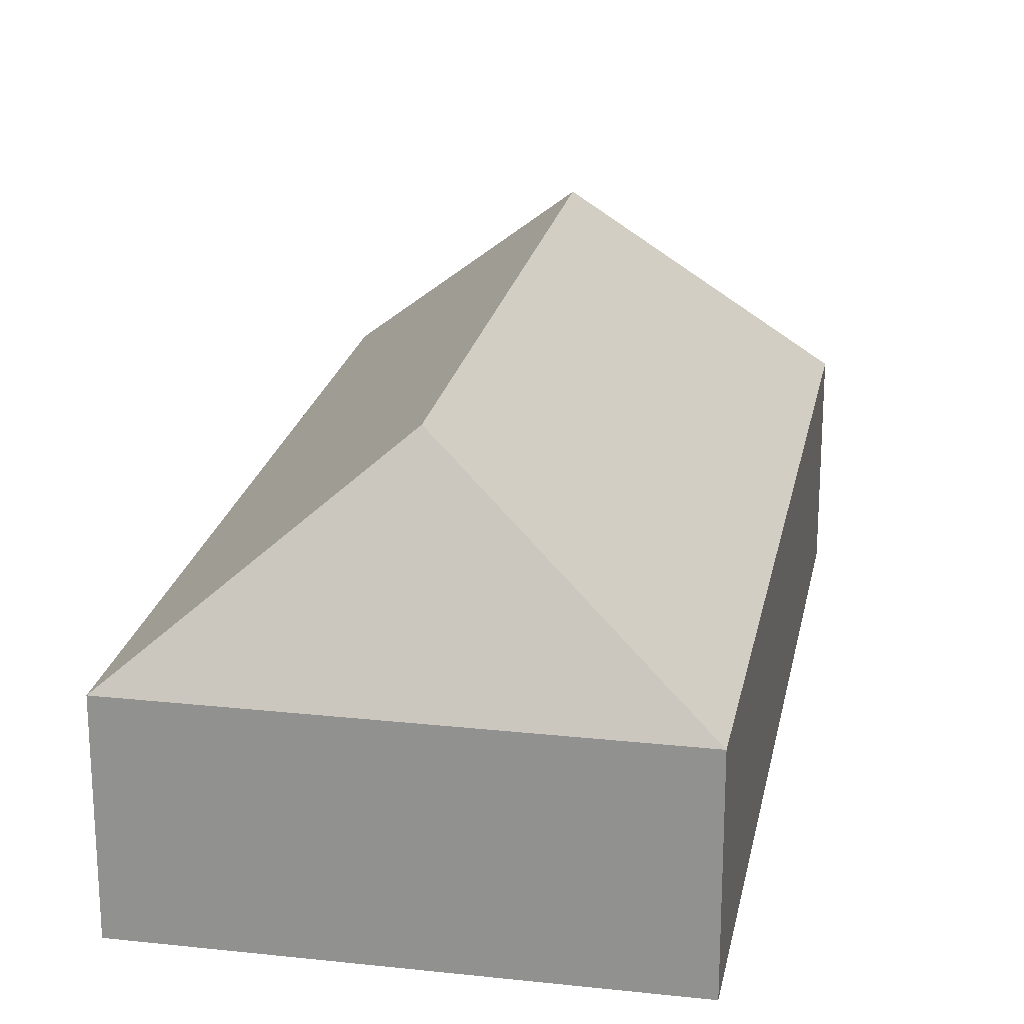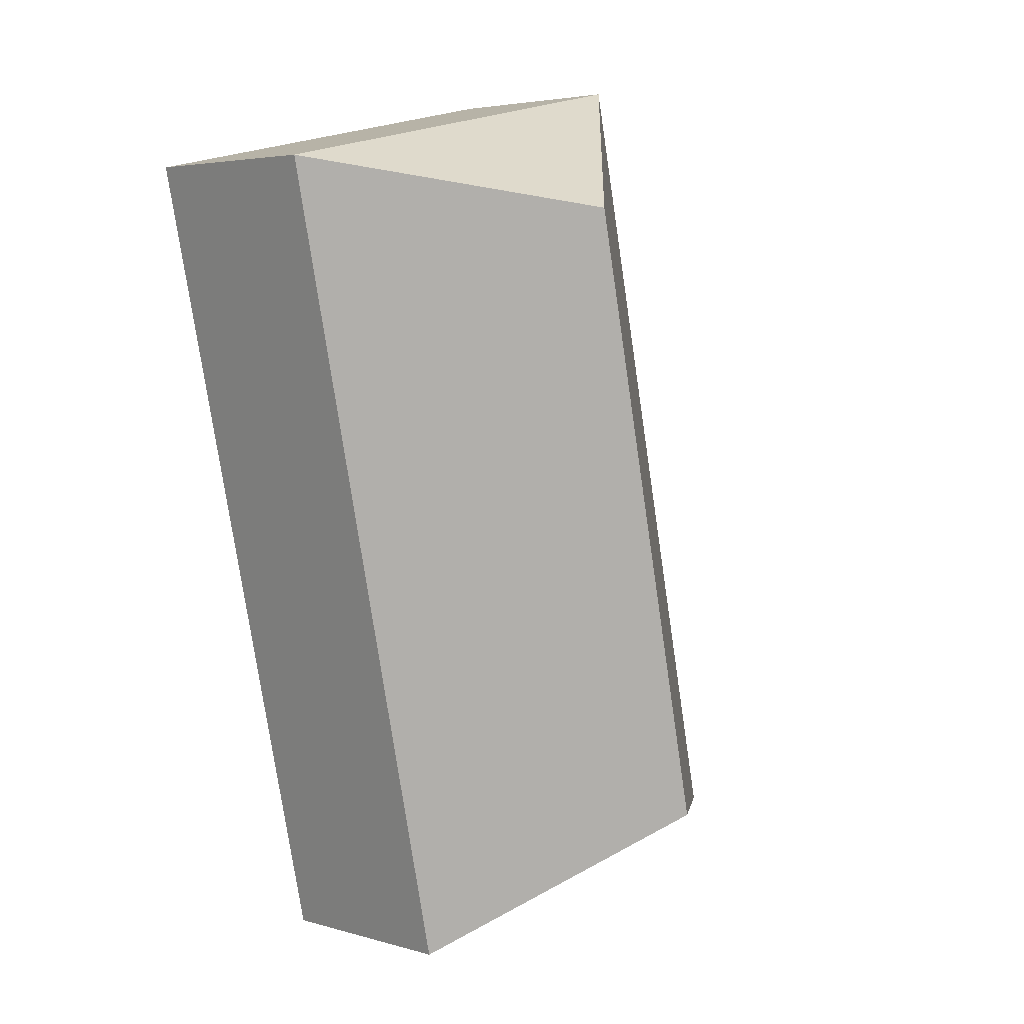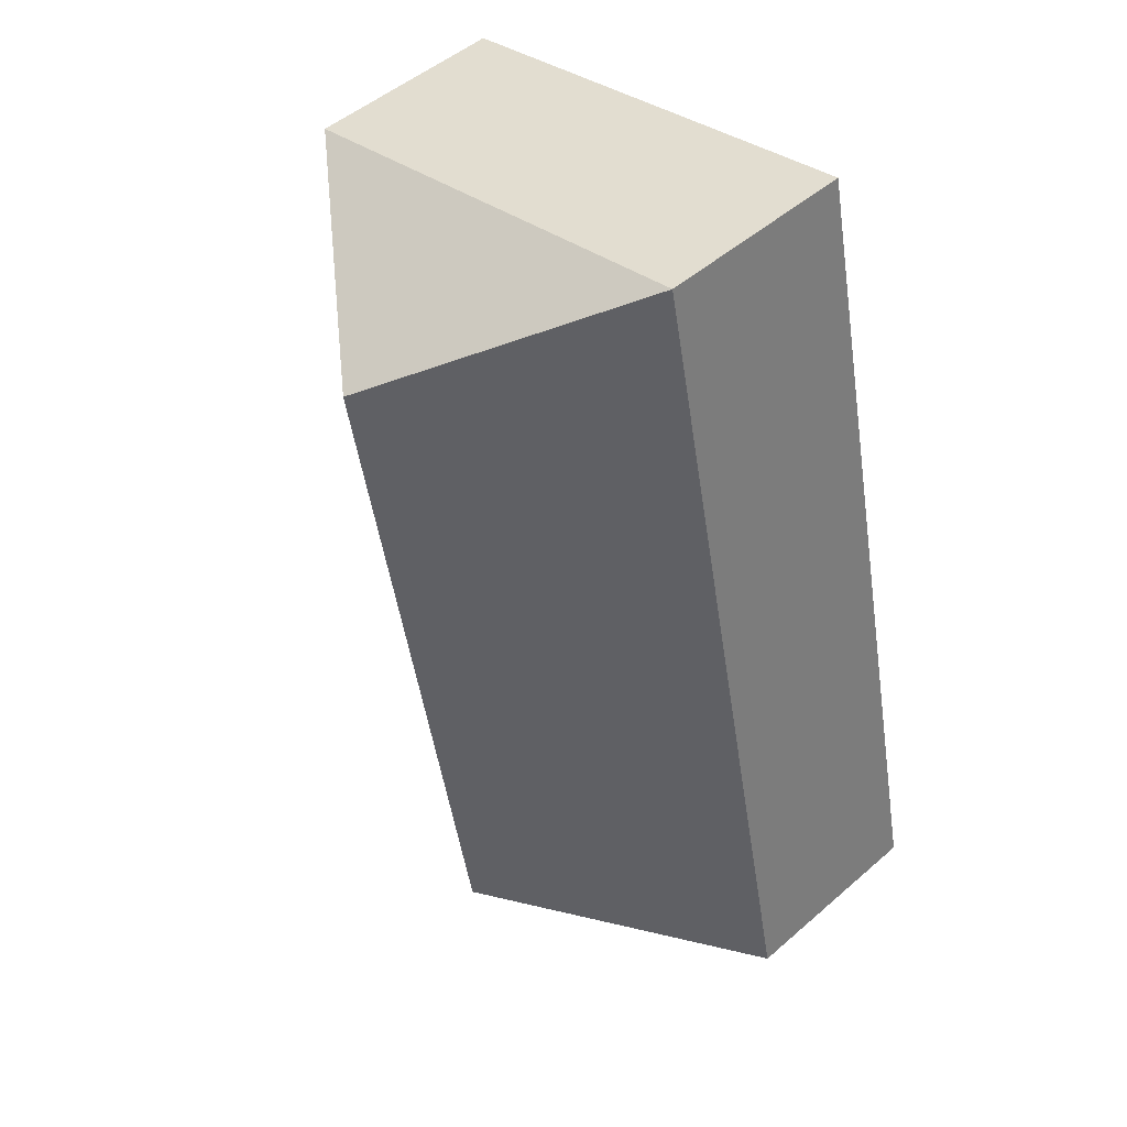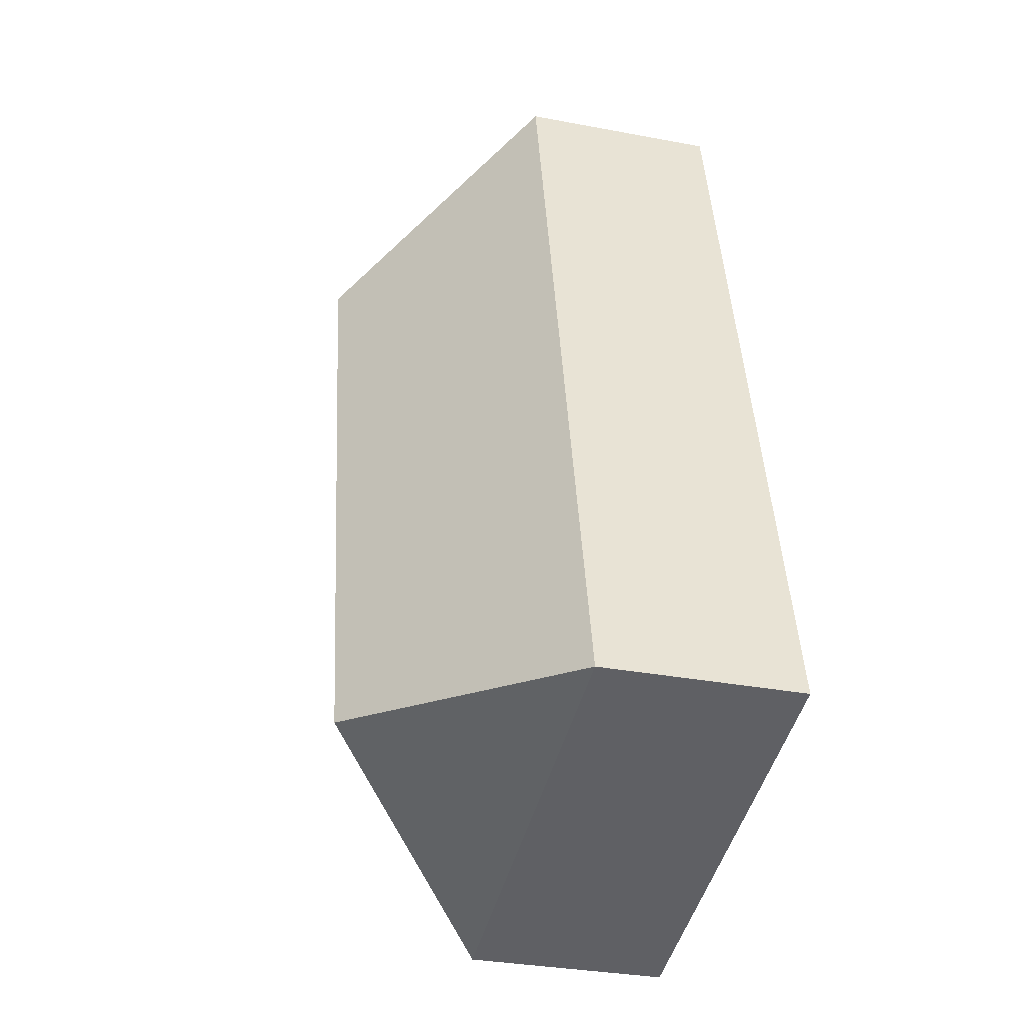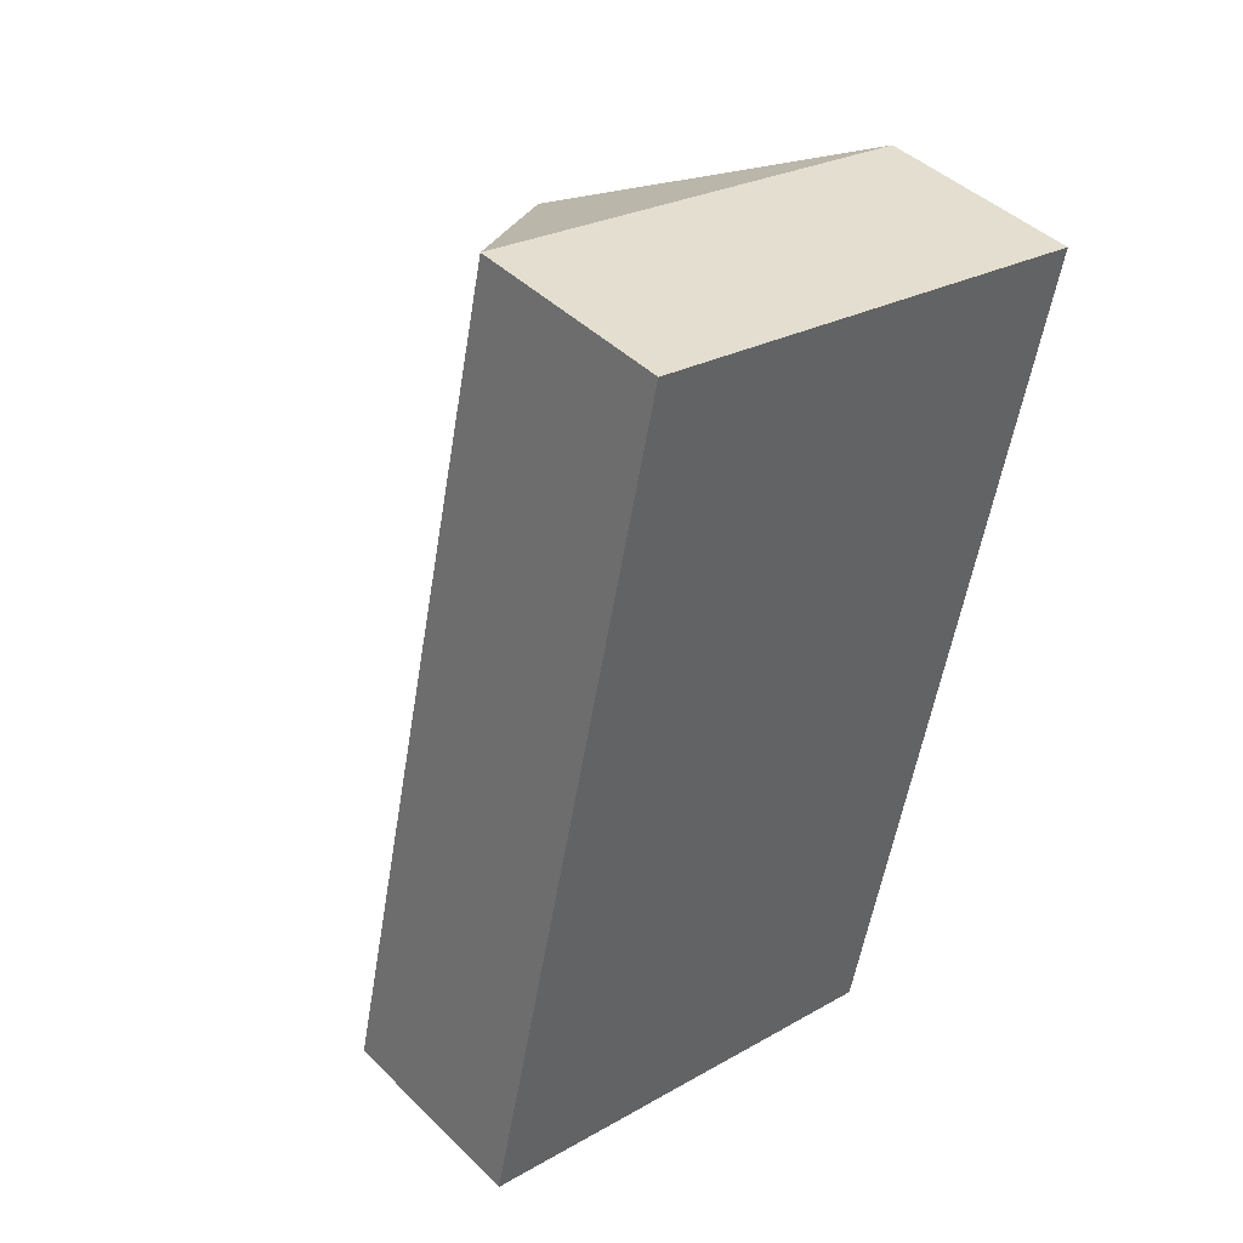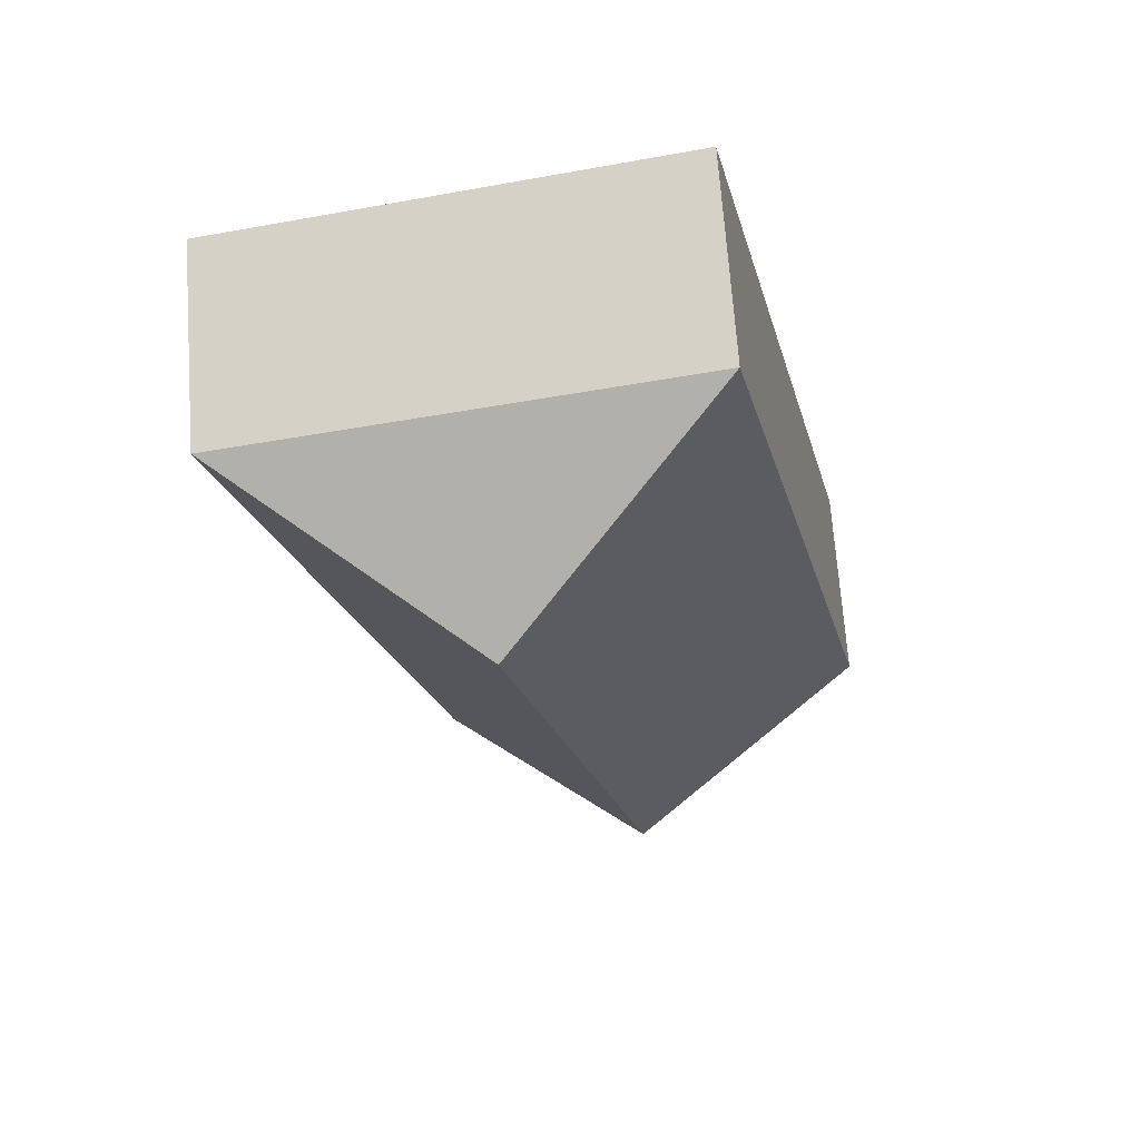
<metadata>
{"format":"obj","ext":"obj","renderer":"f3d","projection":"perspective","resolution":1024,"background":"white","views":[{"elev":21.8,"azim":-156.9,"up":"+Y"},{"elev":4.2,"azim":133.0,"up":"+Z"},{"elev":49.5,"azim":-133.7,"up":"+Z"},{"elev":-33.3,"azim":-104.5,"up":"+Z"},{"elev":43.6,"azim":-41.2,"up":"+Z"},{"elev":70.0,"azim":175.8,"up":"+Z"}]}
</metadata>
<code>
o BK39_500_016029_0042
v 11.03 75 -327.5
v 180 75 -364.4
v 104.8 145 -309.9
v 156.6 144.9 -73.18
v 247.4 75 -55.44
v 78.73 75 -18.61
v 11.03 0 -327.5
v 180 0 -364.4
v 247.4 0 -55.44
v 78.73 0 -18.61
f 1 2 3
f 3 4 5 2
f 5 6 4
f 6 1 3 4
f 7 8 9 10
f 1 7 8 2
f 2 8 9 5
f 5 9 10 6
f 6 10 7 1

</code>
